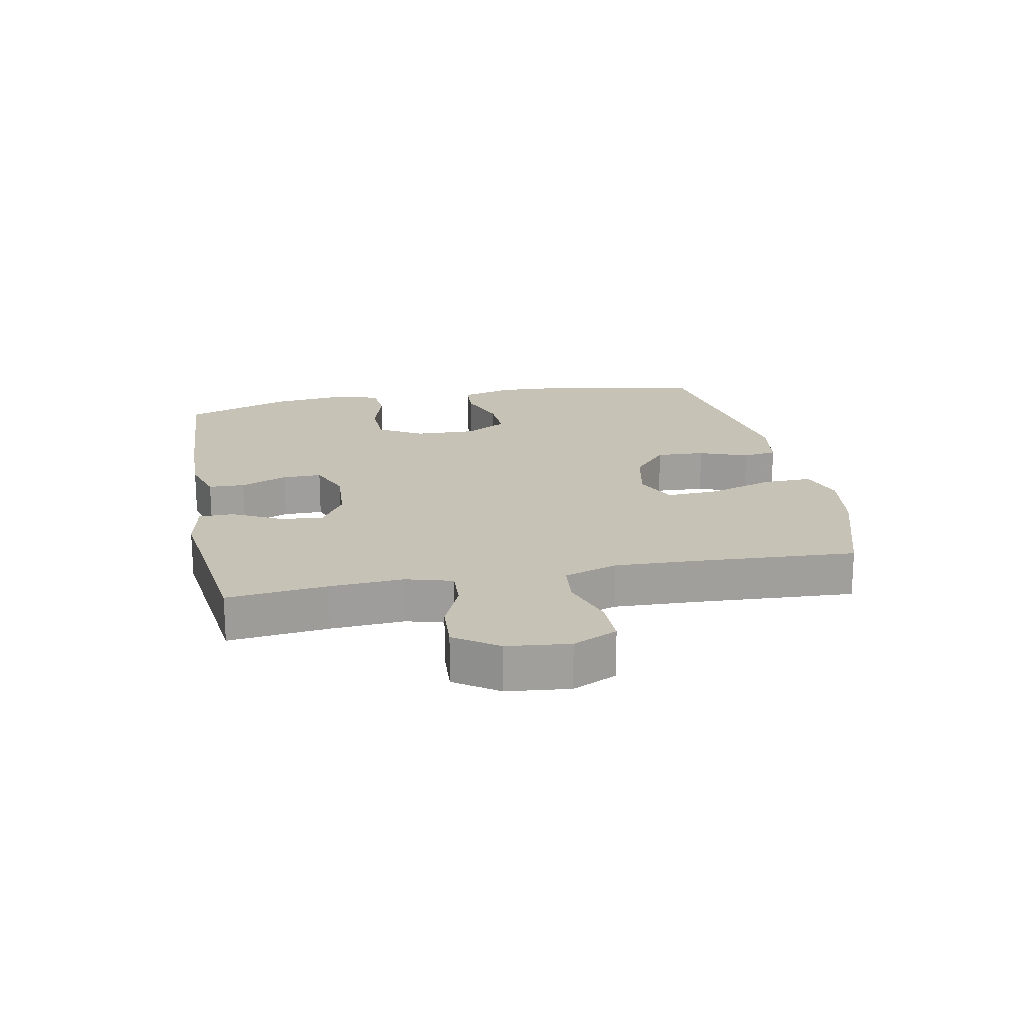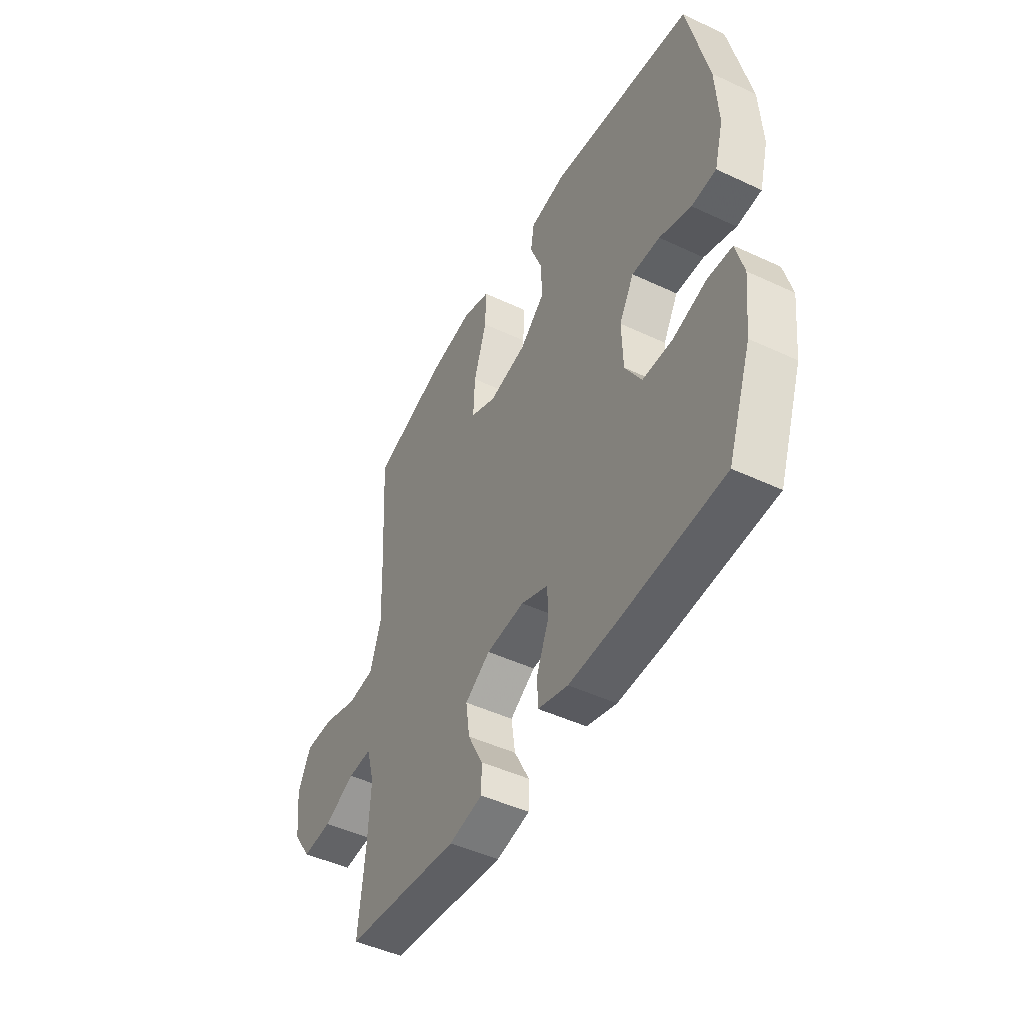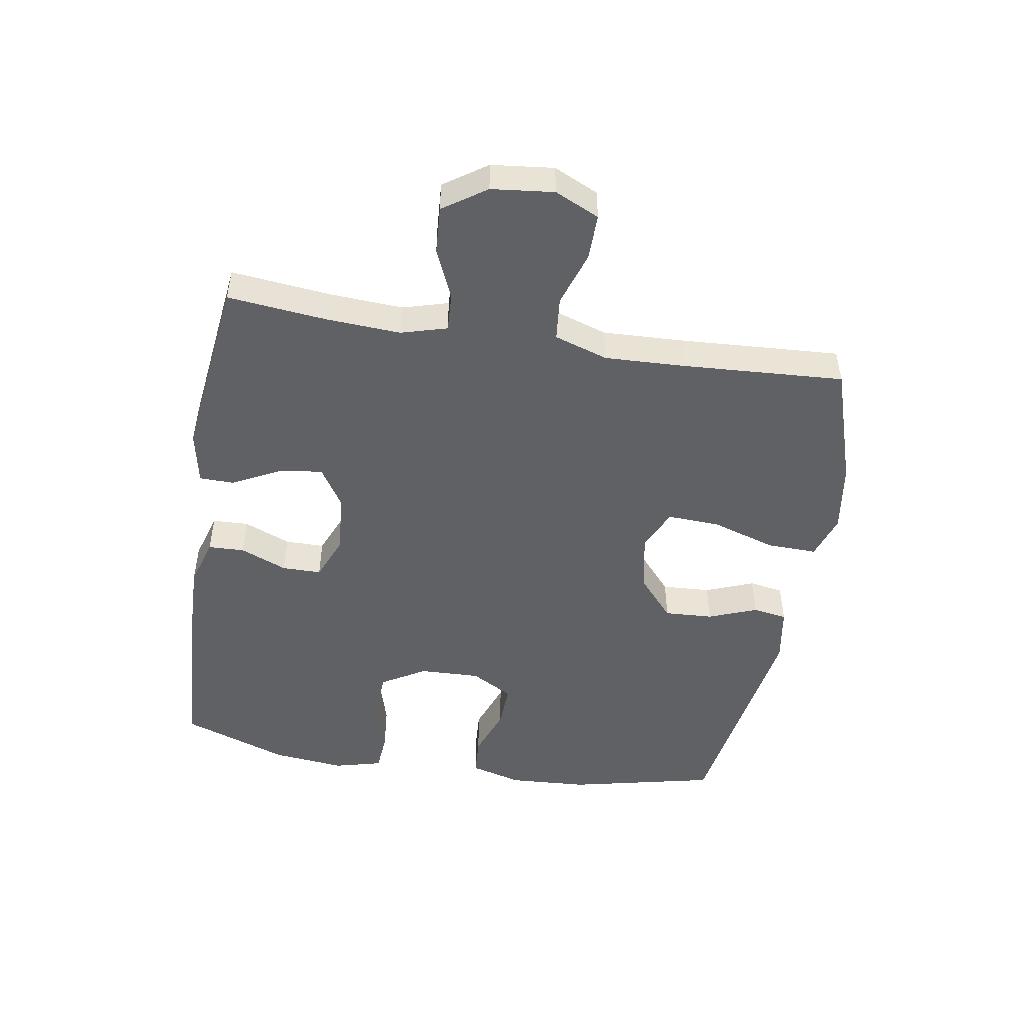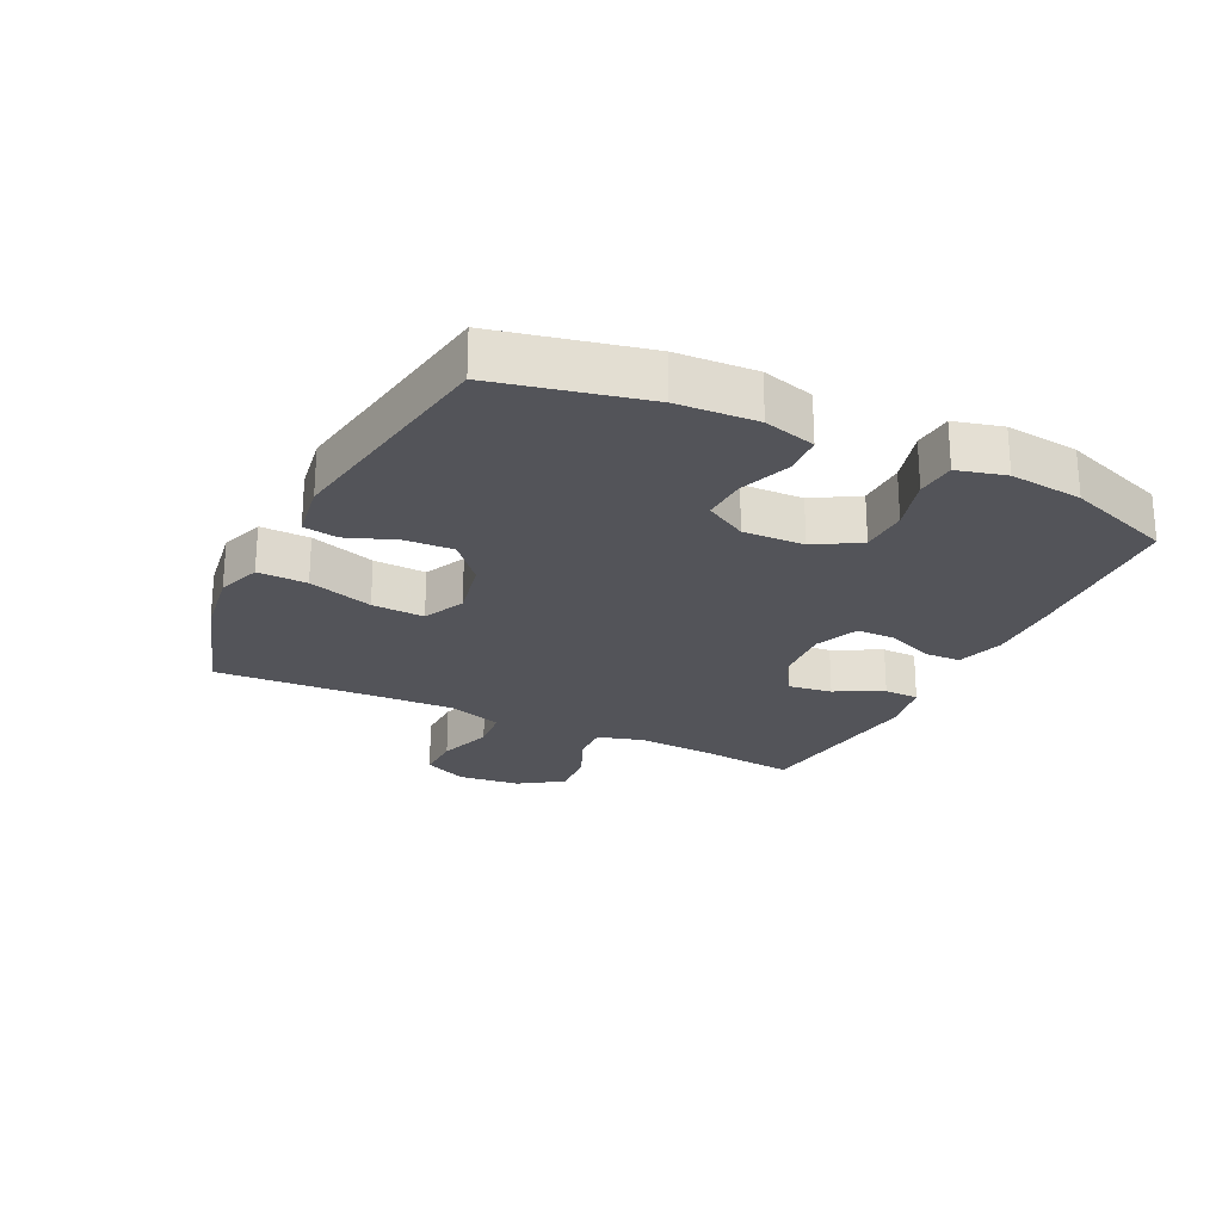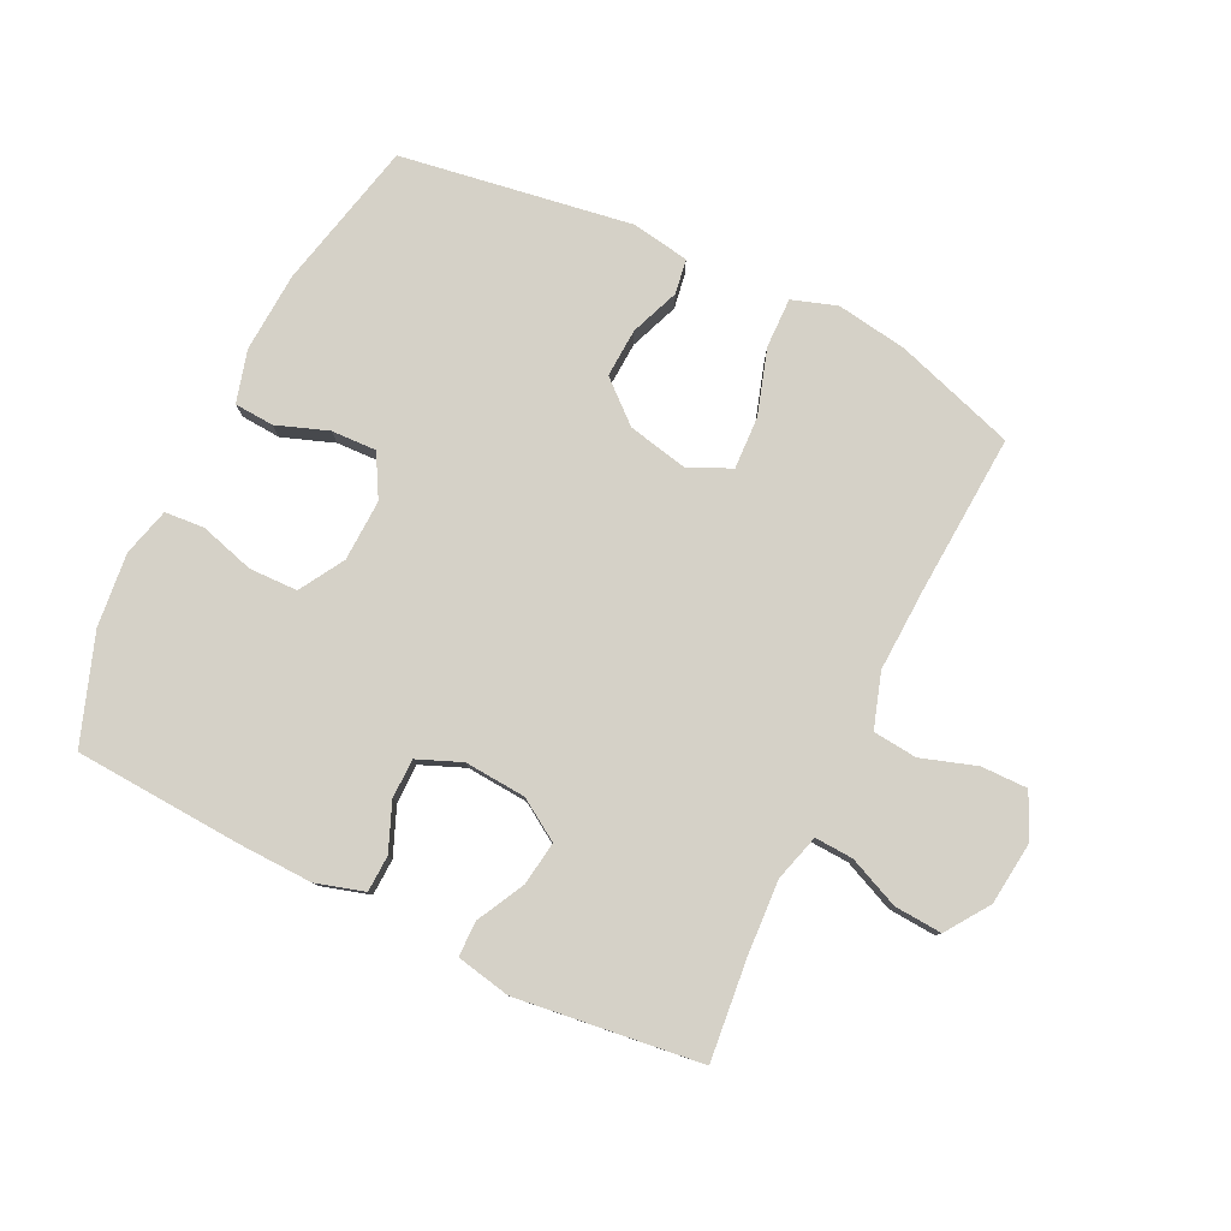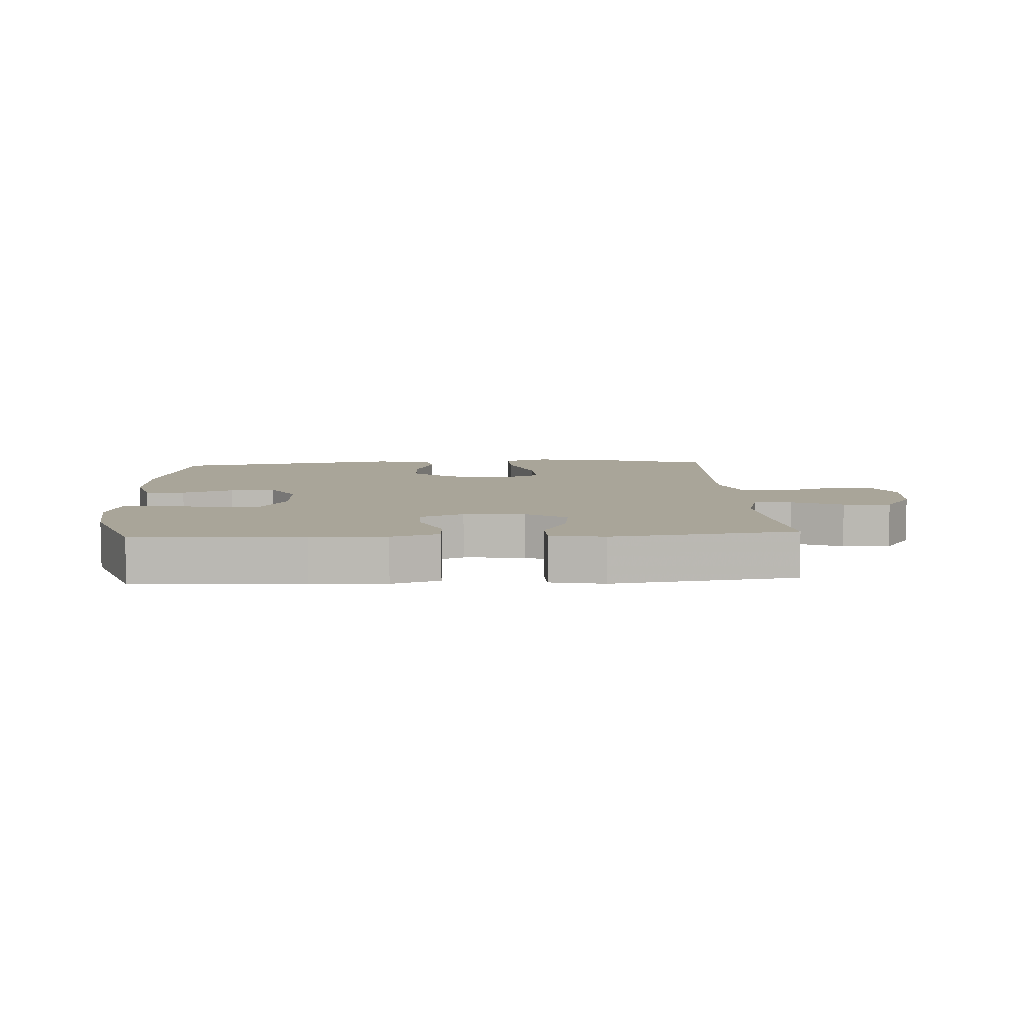
<metadata>
{"format":"obj","ext":"obj","renderer":"f3d","projection":"perspective","resolution":1024,"background":"white","views":[{"elev":19.2,"azim":-101.1,"up":"+Y"},{"elev":-47.4,"azim":62.1,"up":"+Z"},{"elev":-48.9,"azim":-99.3,"up":"+Y"},{"elev":-23.8,"azim":64.0,"up":"+Y"},{"elev":79.6,"azim":-153.9,"up":"+Y"},{"elev":7.4,"azim":176.5,"up":"+Y"}]}
</metadata>
<code>
v -0.5 0.07 0.5
v -0.308 0.07 0.562
v -0.195 0.07 0.579
v -0.124 0.07 0.555
v -0.126 0.07 0.476
v -0.159 0.07 0.372
v -0.163 0.07 0.288
v -0.096 0.07 0.257
v 0 0.07 0.277
v 0.065 0.07 0.333
v 0.061 0.07 0.411
v 0.031 0.07 0.489
v 0.04 0.07 0.544
v 0.132 0.07 0.559
v 0.5 0.07 0.5
v 0.553 0.07 0.263
v 0.56 0.07 0.136
v 0.537 0.07 0.053
v 0.474 0.07 0.049
v 0.392 0.07 0.079
v 0.32 0.07 0.082
v 0.282 0.07 0.015
v 0.285 0.07 -0.083
v 0.327 0.07 -0.154
v 0.404 0.07 -0.156
v 0.491 0.07 -0.131
v 0.554 0.07 -0.136
v 0.574 0.07 -0.213
v 0.561 0.07 -0.33
v 0.5 0.07 -0.5
v 0.233 0.07 -0.515
v 0.114 0.07 -0.518
v 0.037 0.07 -0.495
v 0.035 0.07 -0.437
v 0.066 0.07 -0.362
v 0.066 0.07 -0.299
v -0.004 0.07 -0.27
v -0.102 0.07 -0.277
v -0.167 0.07 -0.318
v -0.157 0.07 -0.388
v -0.118 0.07 -0.464
v -0.119 0.07 -0.52
v -0.205 0.07 -0.537
v -0.5 0.07 -0.5
v -0.483 0.07 -0.34
v -0.476 0.07 -0.222
v -0.497 0.07 -0.148
v -0.558 0.07 -0.151
v -0.639 0.07 -0.186
v -0.715 0.07 -0.191
v -0.762 0.07 -0.122
v -0.773 0.07 -0.022
v -0.74 0.07 0.049
v -0.666 0.07 0.048
v -0.578 0.07 0.019
v -0.508 0.07 0.026
v -0.48 0.07 0.112
v -0.485 0.07 0.242
v -0.5 0 0.5
v -0.308 0 0.562
v -0.195 0 0.579
v -0.124 0 0.555
v -0.126 0 0.476
v -0.159 0 0.372
v -0.163 0 0.288
v -0.096 0 0.257
v 0 0 0.277
v 0.065 0 0.333
v 0.061 0 0.411
v 0.031 0 0.489
v 0.04 0 0.544
v 0.132 0 0.559
v 0.5 0 0.5
v 0.553 0 0.263
v 0.56 0 0.136
v 0.537 0 0.053
v 0.474 0 0.049
v 0.392 0 0.079
v 0.32 0 0.082
v 0.282 0 0.015
v 0.285 0 -0.083
v 0.327 0 -0.154
v 0.404 0 -0.156
v 0.491 0 -0.131
v 0.554 0 -0.136
v 0.574 0 -0.213
v 0.561 0 -0.33
v 0.5 0 -0.5
v 0.233 0 -0.515
v 0.114 0 -0.518
v 0.037 0 -0.495
v 0.035 0 -0.437
v 0.066 0 -0.362
v 0.066 0 -0.299
v -0.004 0 -0.27
v -0.102 0 -0.277
v -0.167 0 -0.318
v -0.157 0 -0.388
v -0.118 0 -0.464
v -0.119 0 -0.52
v -0.205 0 -0.537
v -0.5 0 -0.5
v -0.483 0 -0.34
v -0.476 0 -0.222
v -0.497 0 -0.148
v -0.558 0 -0.151
v -0.639 0 -0.186
v -0.715 0 -0.191
v -0.762 0 -0.122
v -0.773 0 -0.022
v -0.74 0 0.049
v -0.666 0 0.048
v -0.578 0 0.019
v -0.508 0 0.026
v -0.48 0 0.112
v -0.485 0 0.242
f 52 53 54 55
f 52 55 56
f 51 52 56
f 48 49 50 51
f 47 48 51 56
f 46 47 56 57
f 42 43 44 45
f 40 41 42 45
f 39 40 45 46
f 38 39 46 57
f 32 33 34 35
f 32 35 36
f 31 32 36
f 30 31 36
f 29 30 36
f 28 29 36 37
f 25 26 27 28
f 24 25 28 37
f 17 18 19 20
f 17 20 21
f 16 17 21
f 15 16 21
f 14 15 21 22
f 11 12 13 14
f 10 11 14 22
f 3 4 5 6
f 3 6 7
f 58 1 2 3
f 58 3 7
f 57 58 7 8
f 38 57 8 9
f 23 24 37 38
f 22 23 38
f 9 10 22 38
f 113 112 111 110
f 114 113 110
f 114 110 109
f 109 108 107 106
f 114 109 106 105
f 115 114 105 104
f 103 102 101 100
f 103 100 99 98
f 104 103 98 97
f 115 104 97 96
f 93 92 91 90
f 94 93 90
f 94 90 89
f 94 89 88
f 94 88 87
f 95 94 87 86
f 86 85 84 83
f 95 86 83 82
f 78 77 76 75
f 79 78 75
f 79 75 74
f 79 74 73
f 80 79 73 72
f 72 71 70 69
f 80 72 69 68
f 64 63 62 61
f 65 64 61
f 61 60 59 116
f 65 61 116
f 66 65 116 115
f 67 66 115 96
f 96 95 82 81
f 96 81 80
f 96 80 68 67
f 1 59 60 2
f 2 60 61 3
f 3 61 62 4
f 4 62 63 5
f 5 63 64 6
f 6 64 65 7
f 7 65 66 8
f 8 66 67 9
f 9 67 68 10
f 10 68 69 11
f 11 69 70 12
f 12 70 71 13
f 13 71 72 14
f 14 72 73 15
f 15 73 74 16
f 16 74 75 17
f 17 75 76 18
f 18 76 77 19
f 19 77 78 20
f 20 78 79 21
f 21 79 80 22
f 22 80 81 23
f 23 81 82 24
f 24 82 83 25
f 25 83 84 26
f 26 84 85 27
f 27 85 86 28
f 28 86 87 29
f 29 87 88 30
f 30 88 89 31
f 31 89 90 32
f 32 90 91 33
f 33 91 92 34
f 34 92 93 35
f 35 93 94 36
f 36 94 95 37
f 37 95 96 38
f 38 96 97 39
f 39 97 98 40
f 40 98 99 41
f 41 99 100 42
f 42 100 101 43
f 43 101 102 44
f 44 102 103 45
f 45 103 104 46
f 46 104 105 47
f 47 105 106 48
f 48 106 107 49
f 49 107 108 50
f 50 108 109 51
f 51 109 110 52
f 52 110 111 53
f 53 111 112 54
f 54 112 113 55
f 55 113 114 56
f 56 114 115 57
f 57 115 116 58
f 58 116 59 1

</code>
